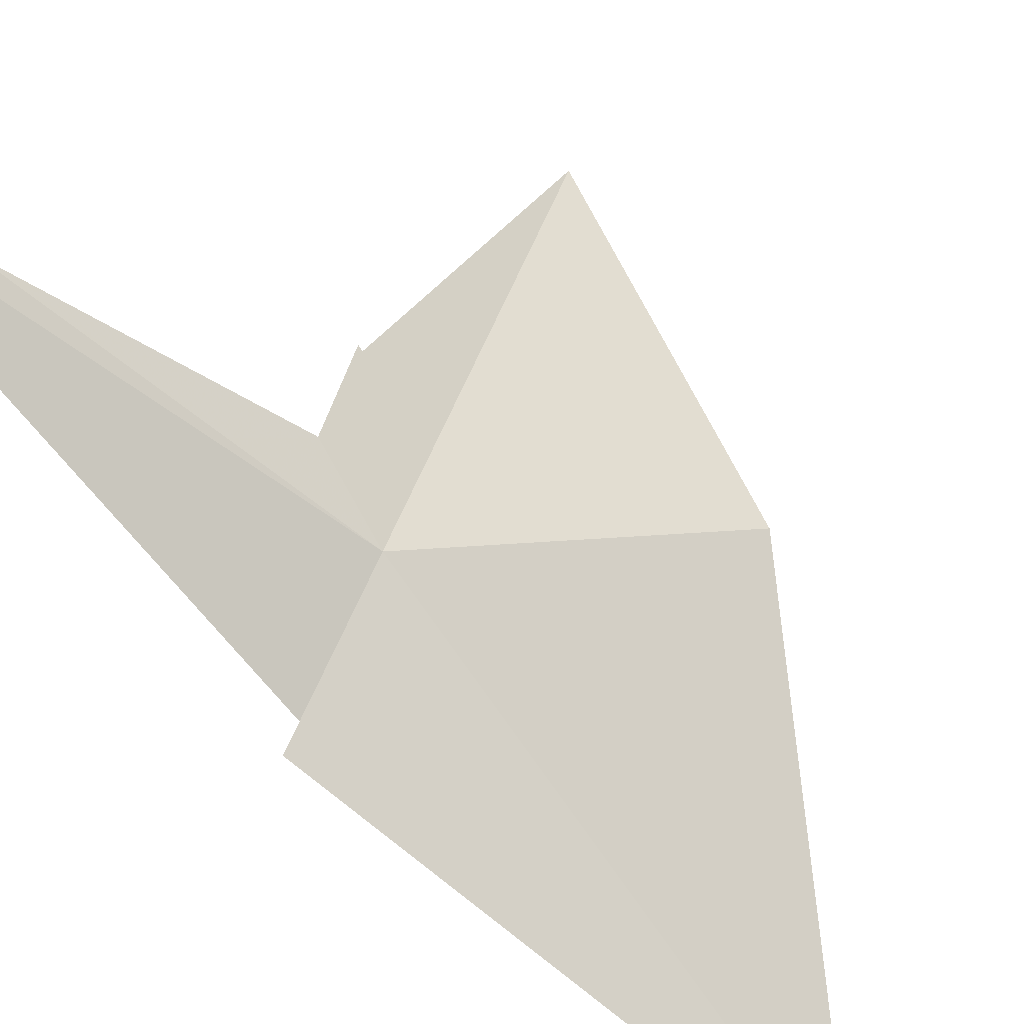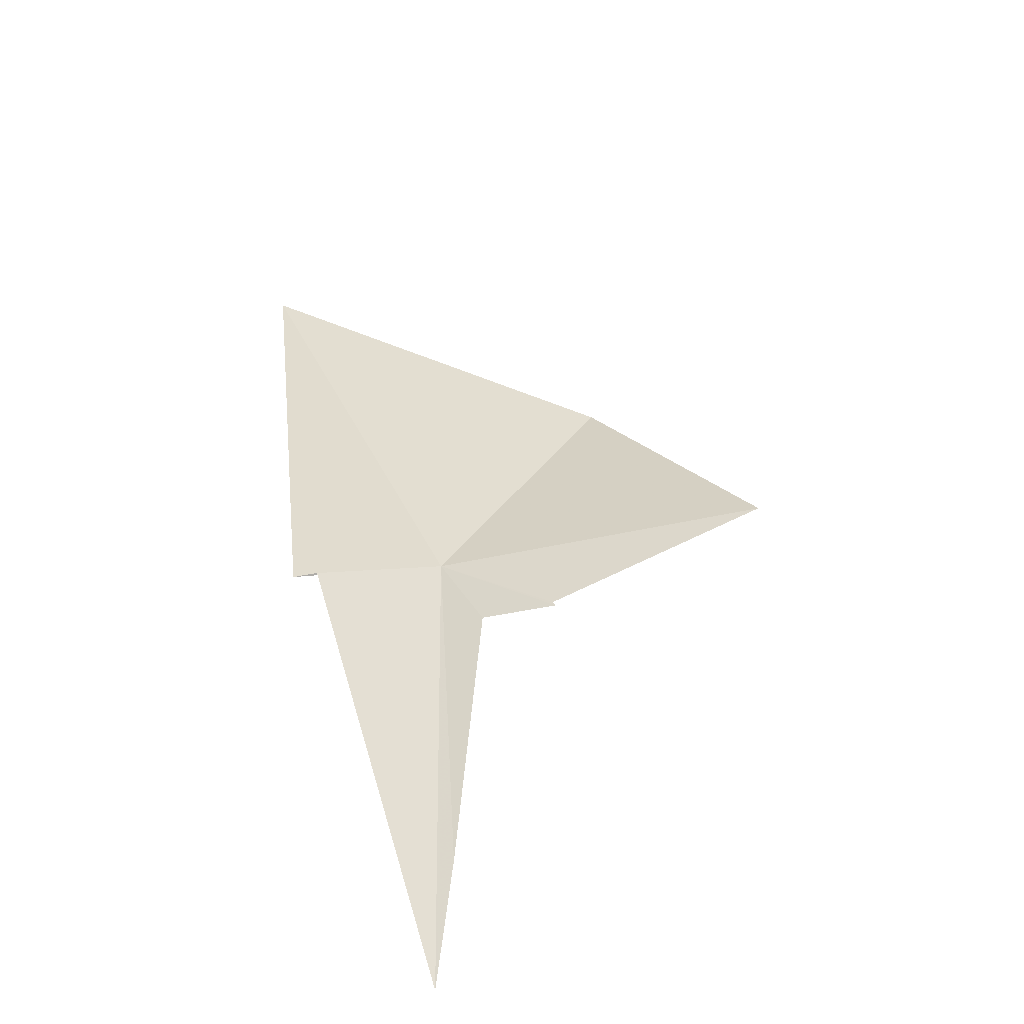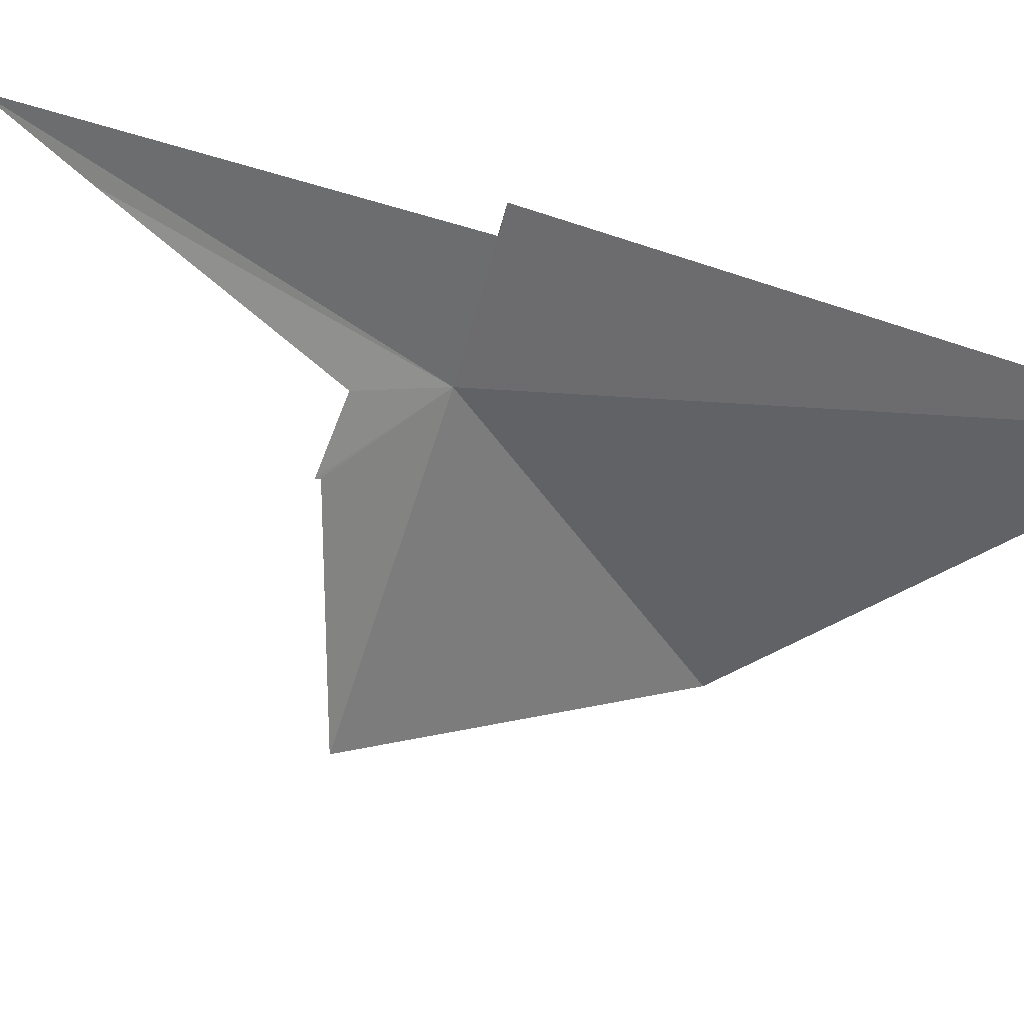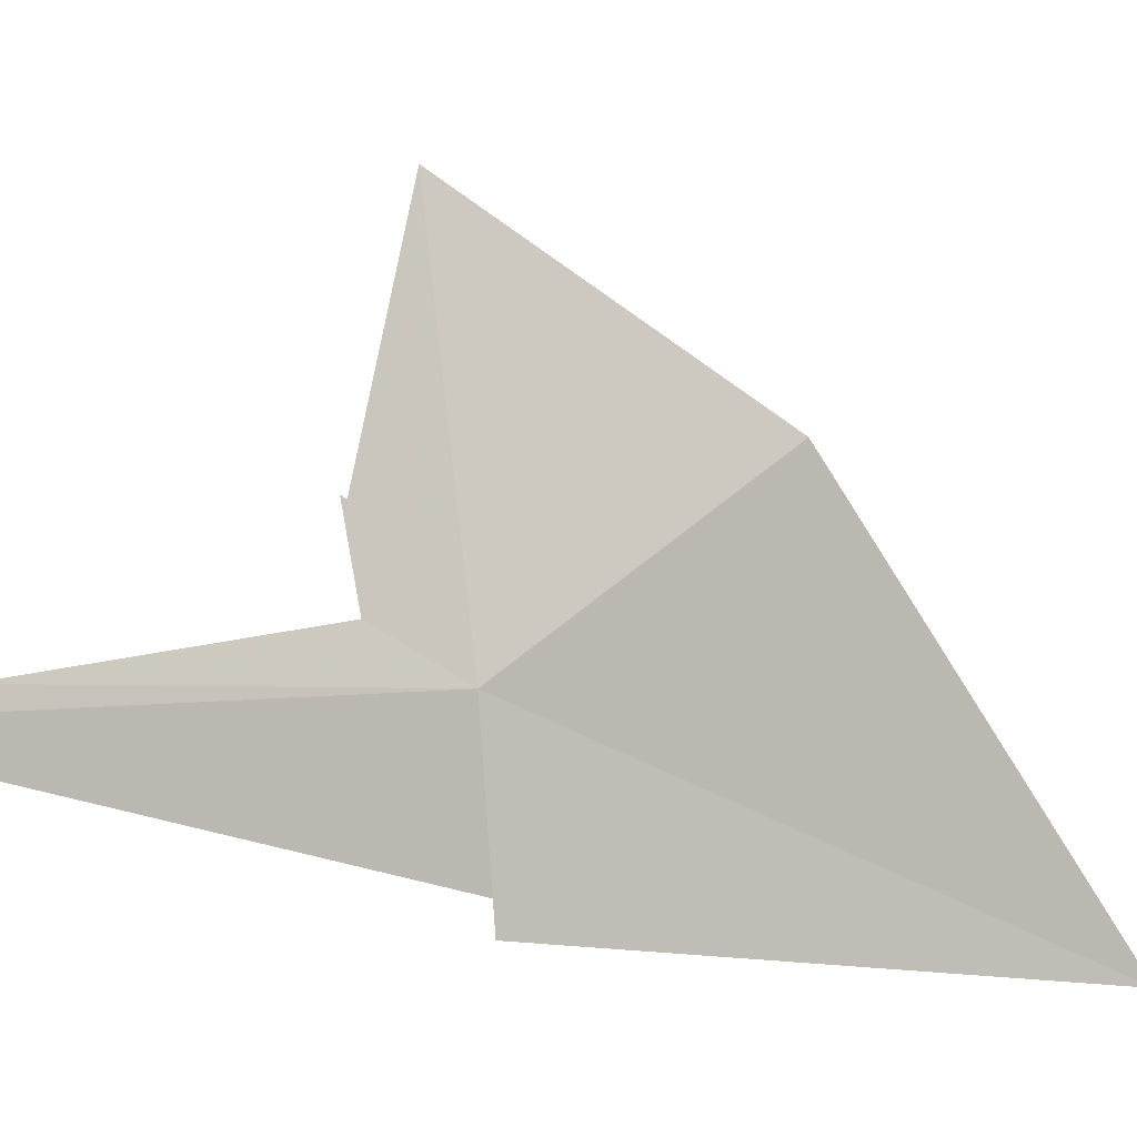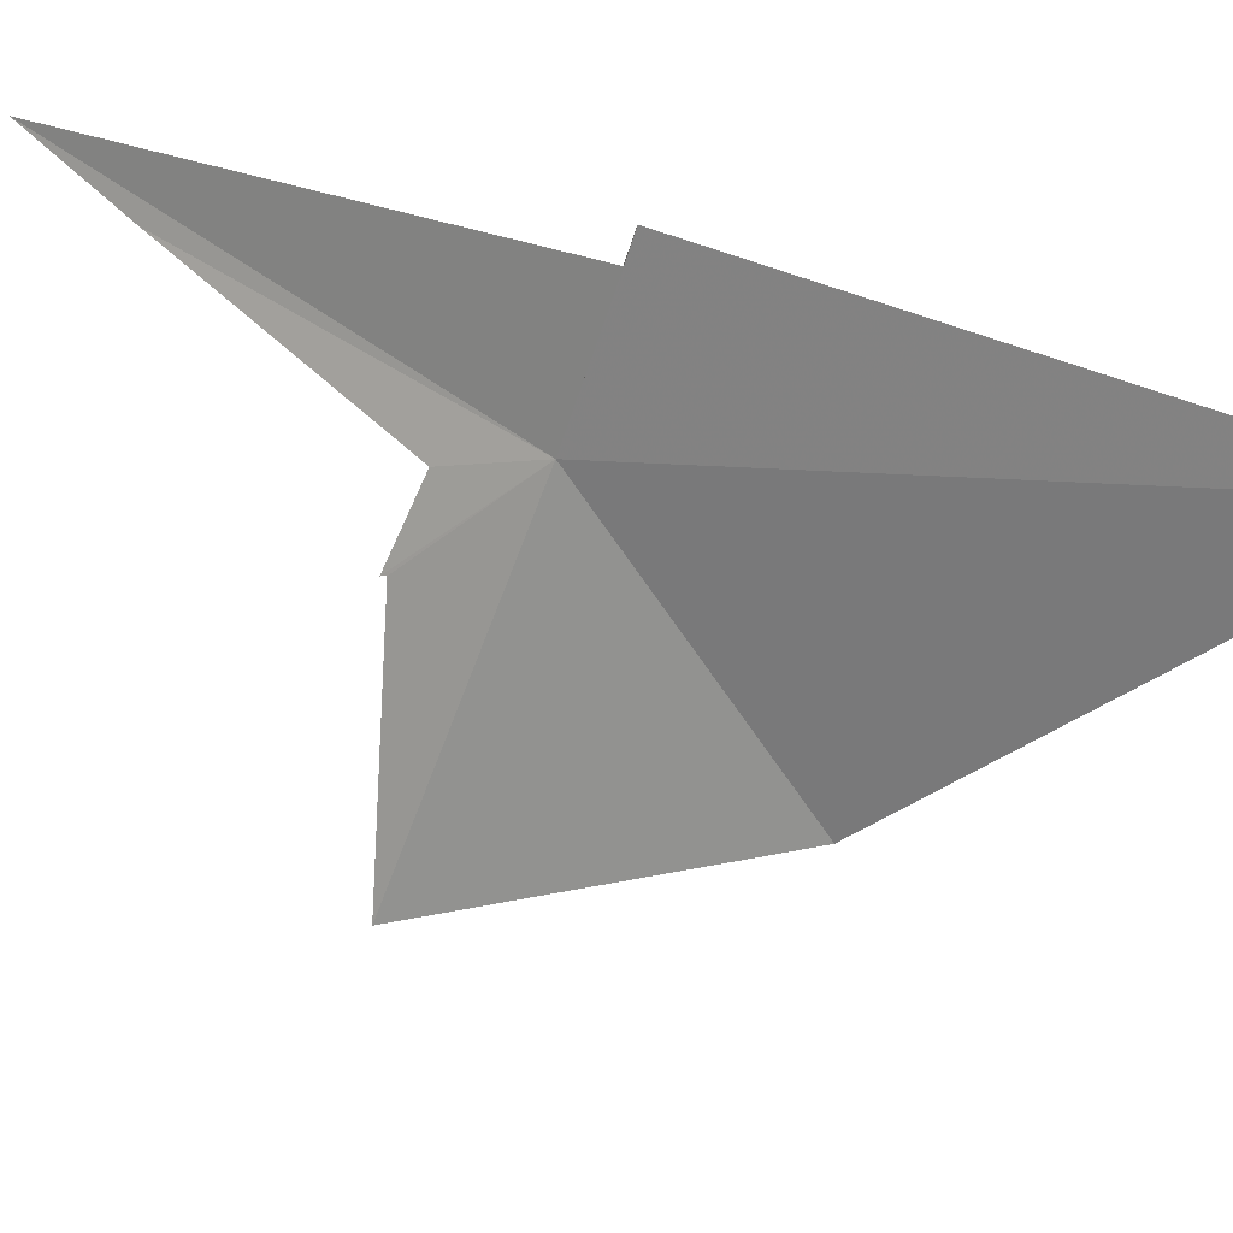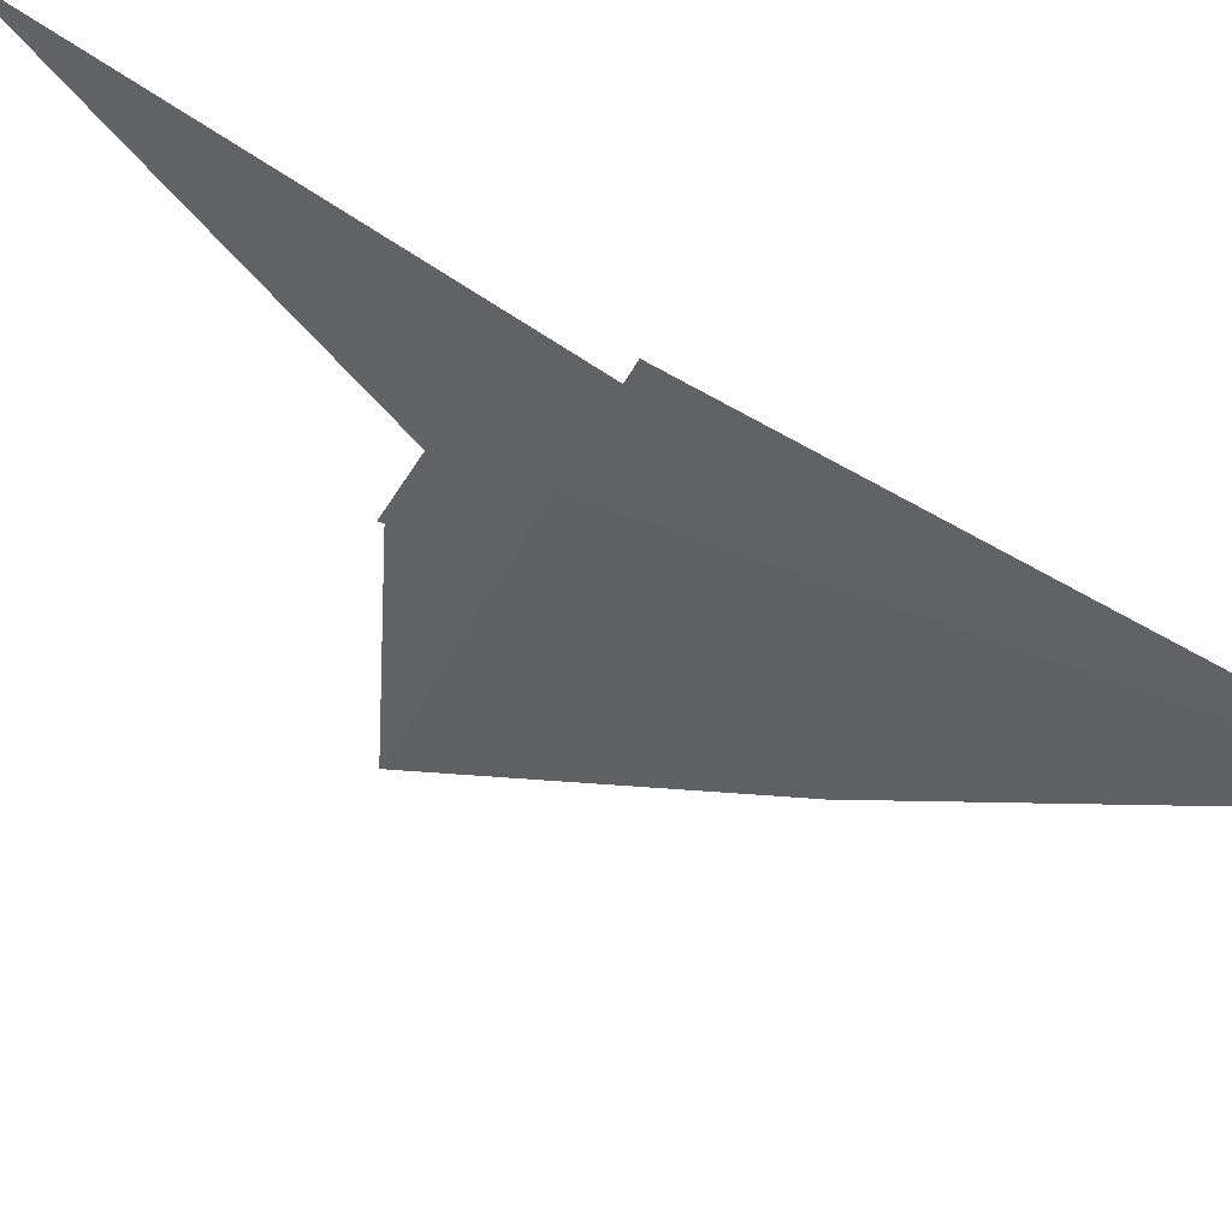
<metadata>
{"format":"obj","ext":"obj","renderer":"f3d","projection":"perspective","resolution":1024,"background":"white","views":[{"elev":51.8,"azim":-54.1,"up":"+Y"},{"elev":-75.5,"azim":26.6,"up":"+Z"},{"elev":-70.2,"azim":-95.0,"up":"+Y"},{"elev":73.4,"azim":-84.5,"up":"+Y"},{"elev":-77.5,"azim":-98.6,"up":"+Y"},{"elev":-45.9,"azim":-98.8,"up":"+Y"}]}
</metadata>
<code>
v -4.762 97.03 29.41
v -6.454 92.35 37.57
v -7.308 96.12 29.85
v -6.876 96.23 29.78
v -6.876 101.4 22.94
v -6.03 100.3 24.62
v -4.338 97.87 28.15
v -3.07 98.13 27.79
v -1.378 96.49 32.77
v -3.094 98.08 27.87
v 0.7397 98.25 28.23
f 1 3 2
f 1 4 3
f 1 6 5
f 1 5 4
f 1 8 7
f 1 7 6
f 1 2 9
f 1 11 10
f 1 10 8
f 1 9 11

</code>
